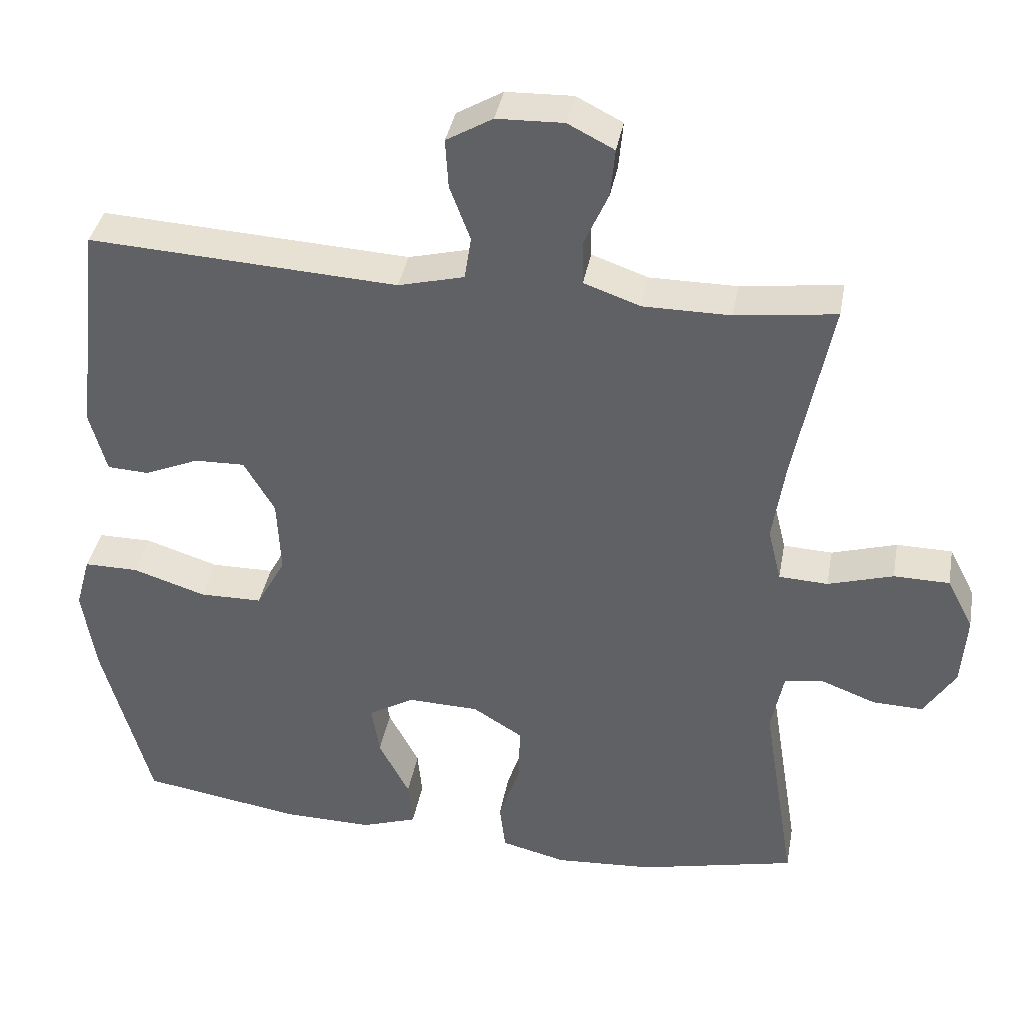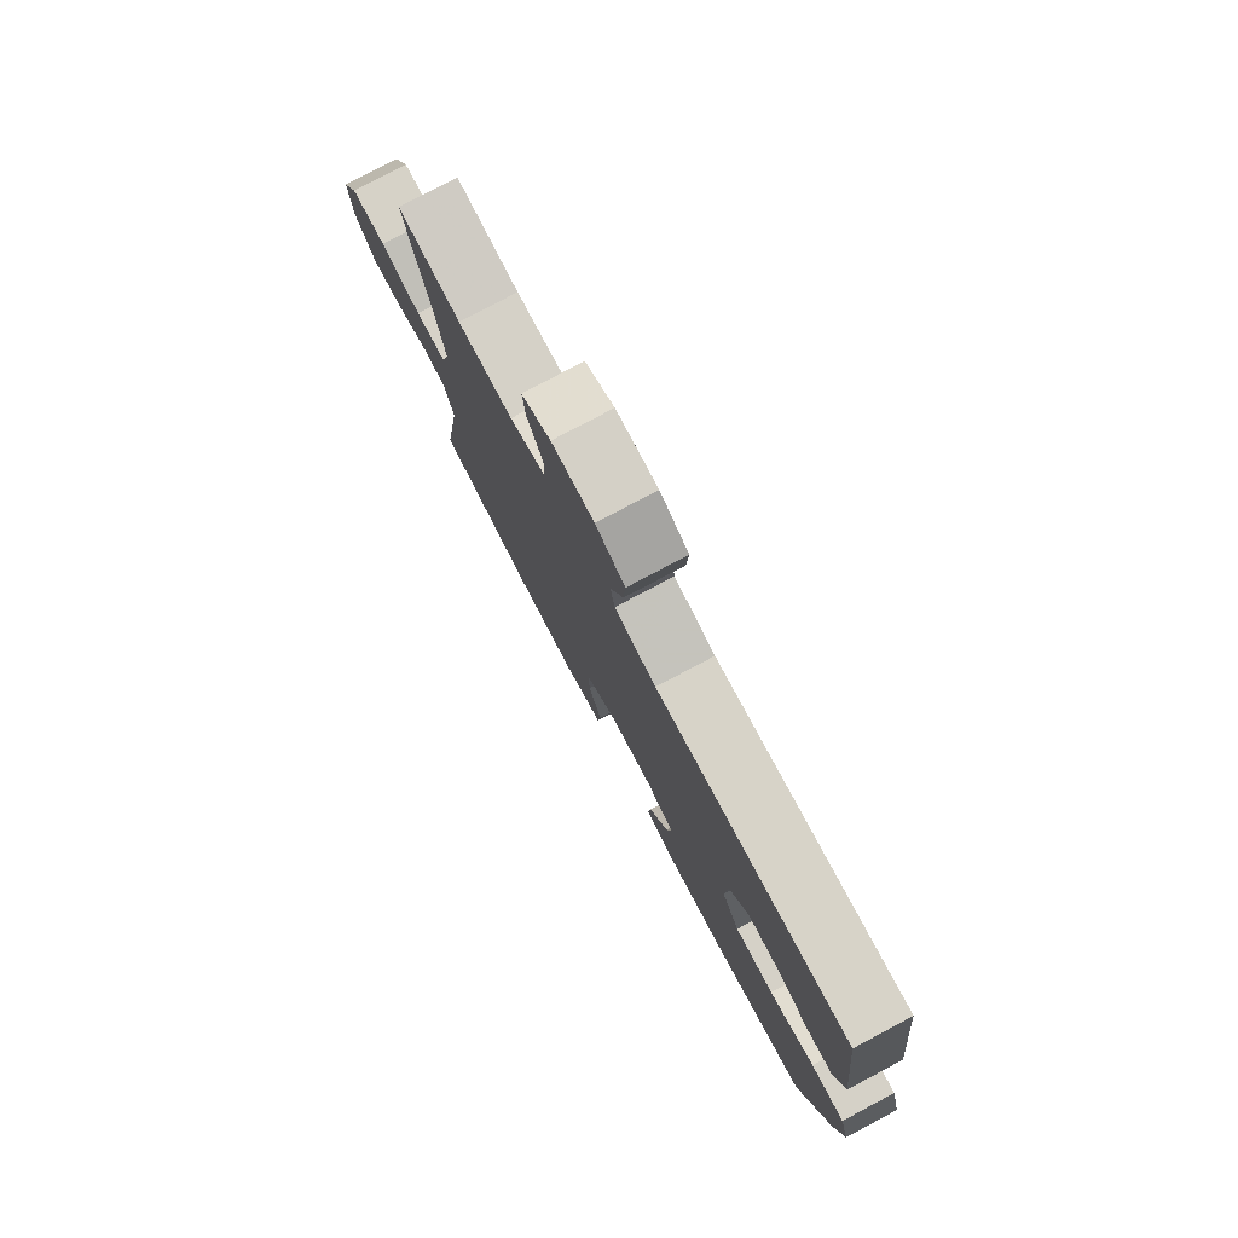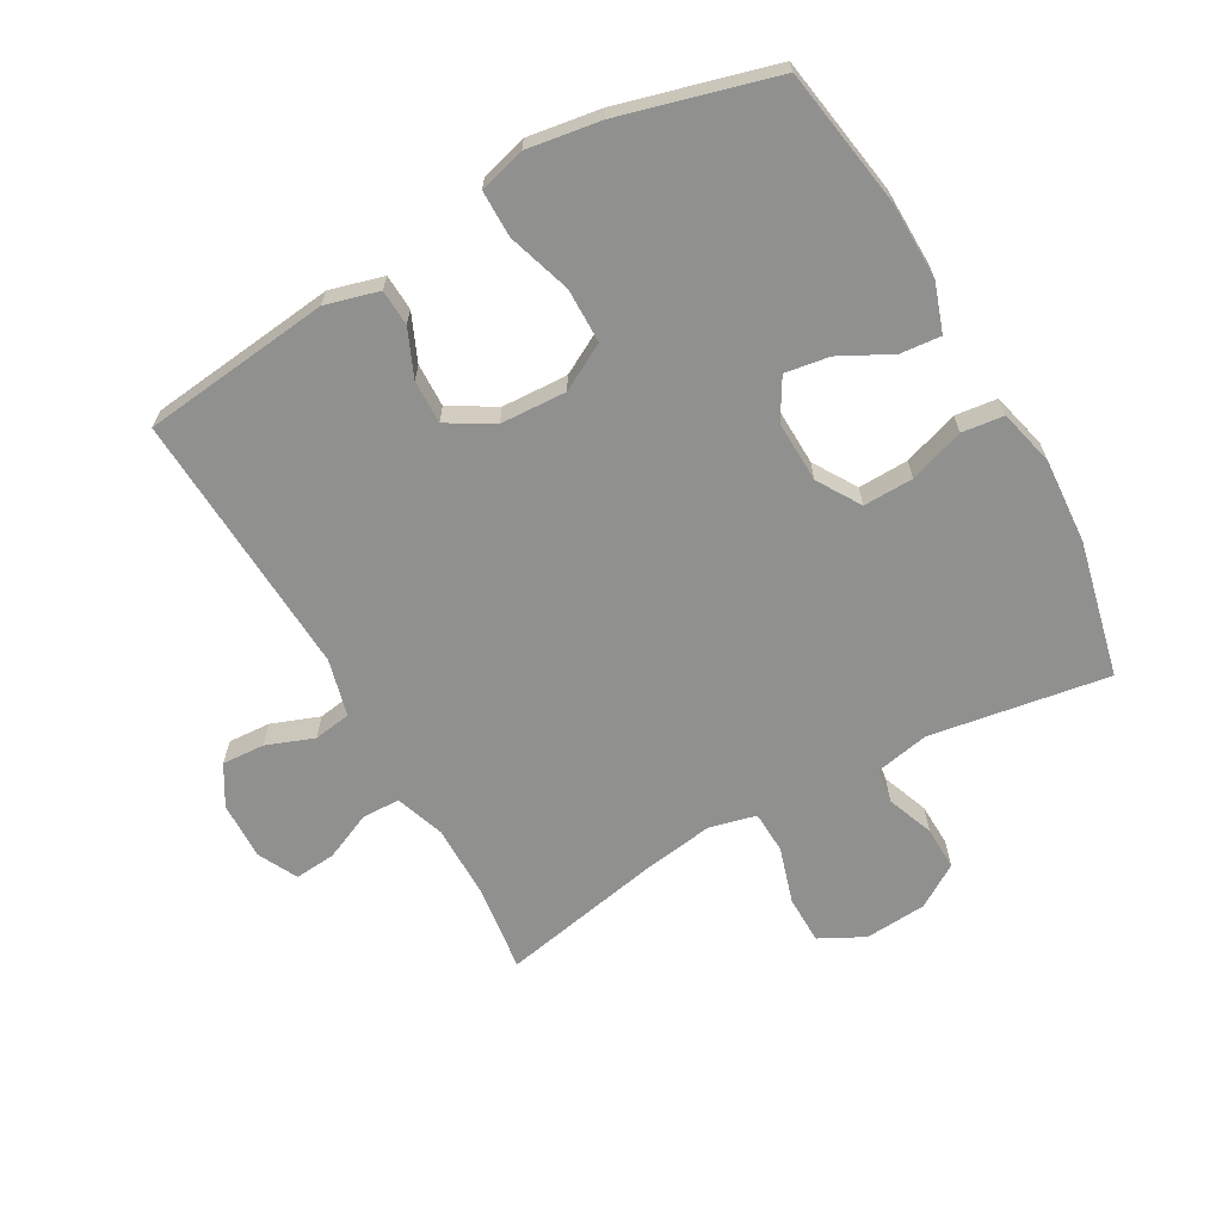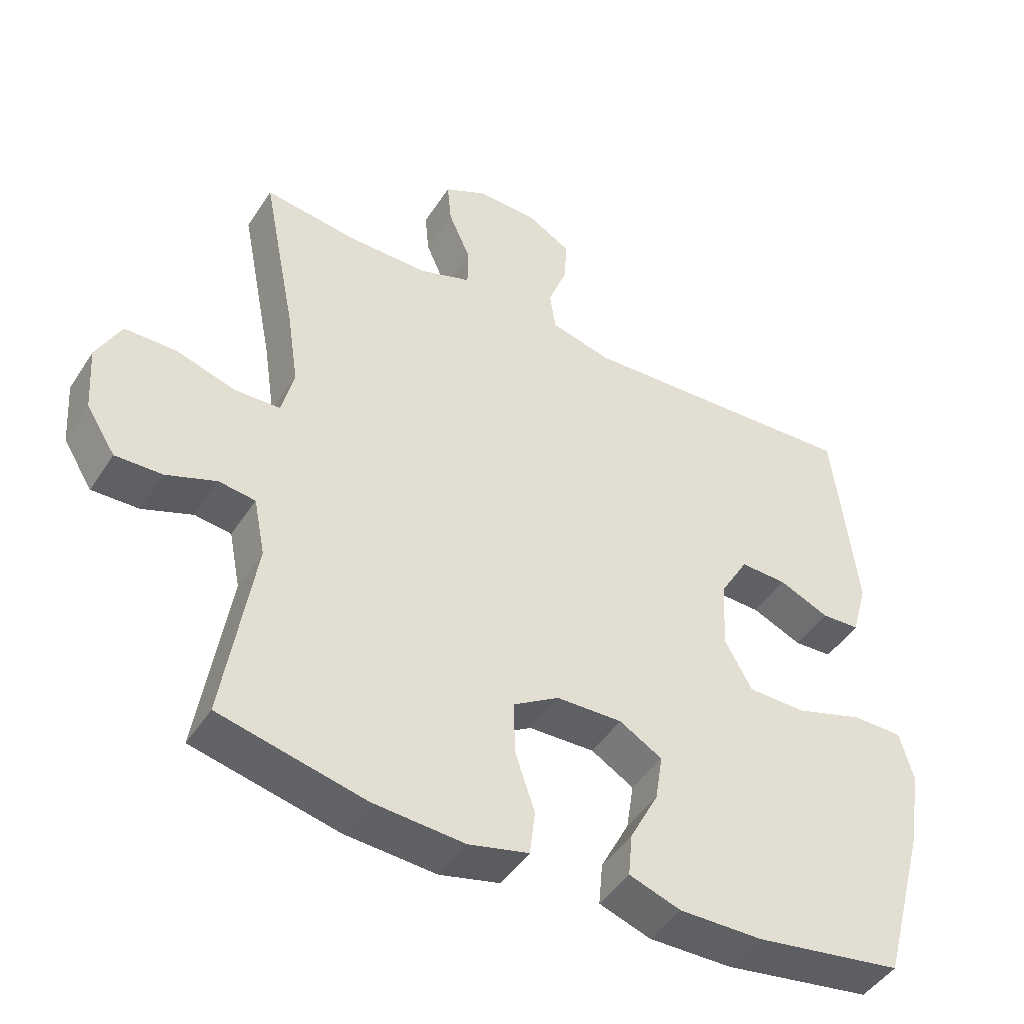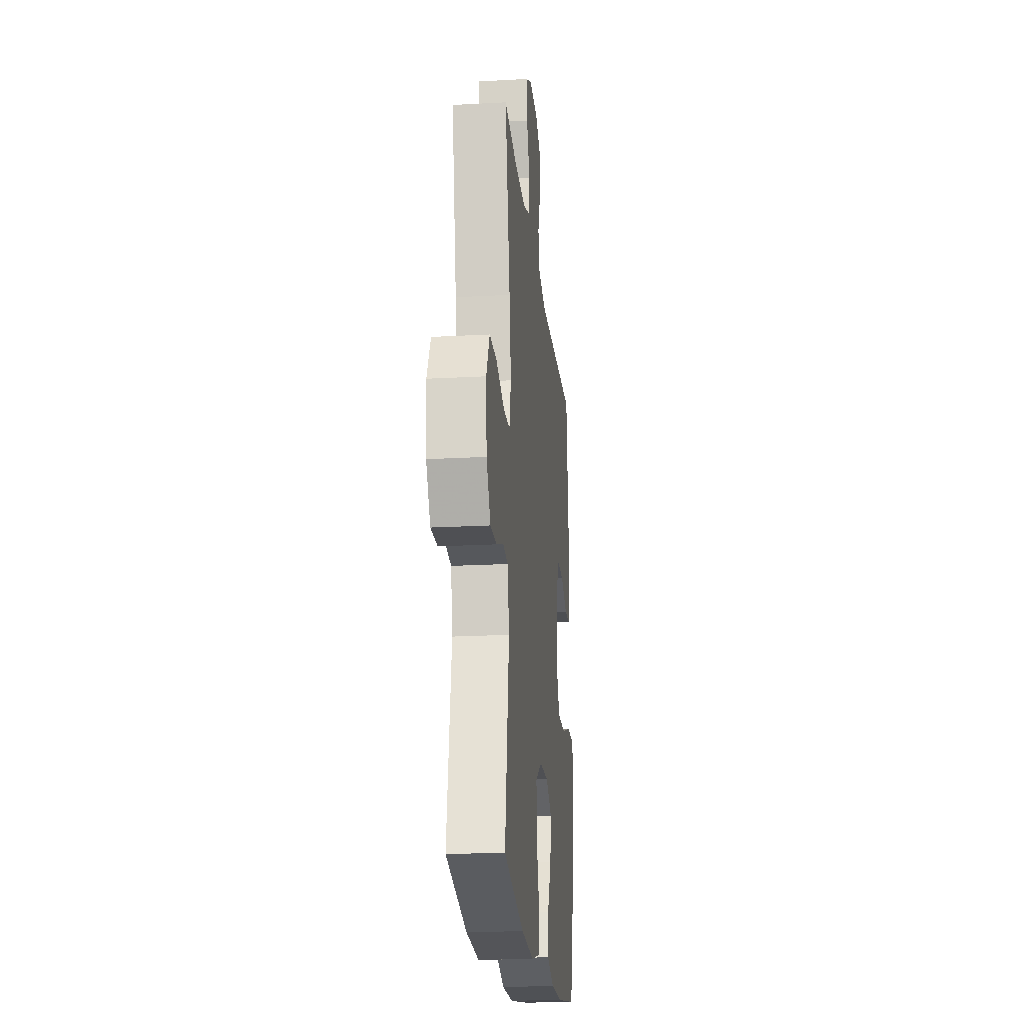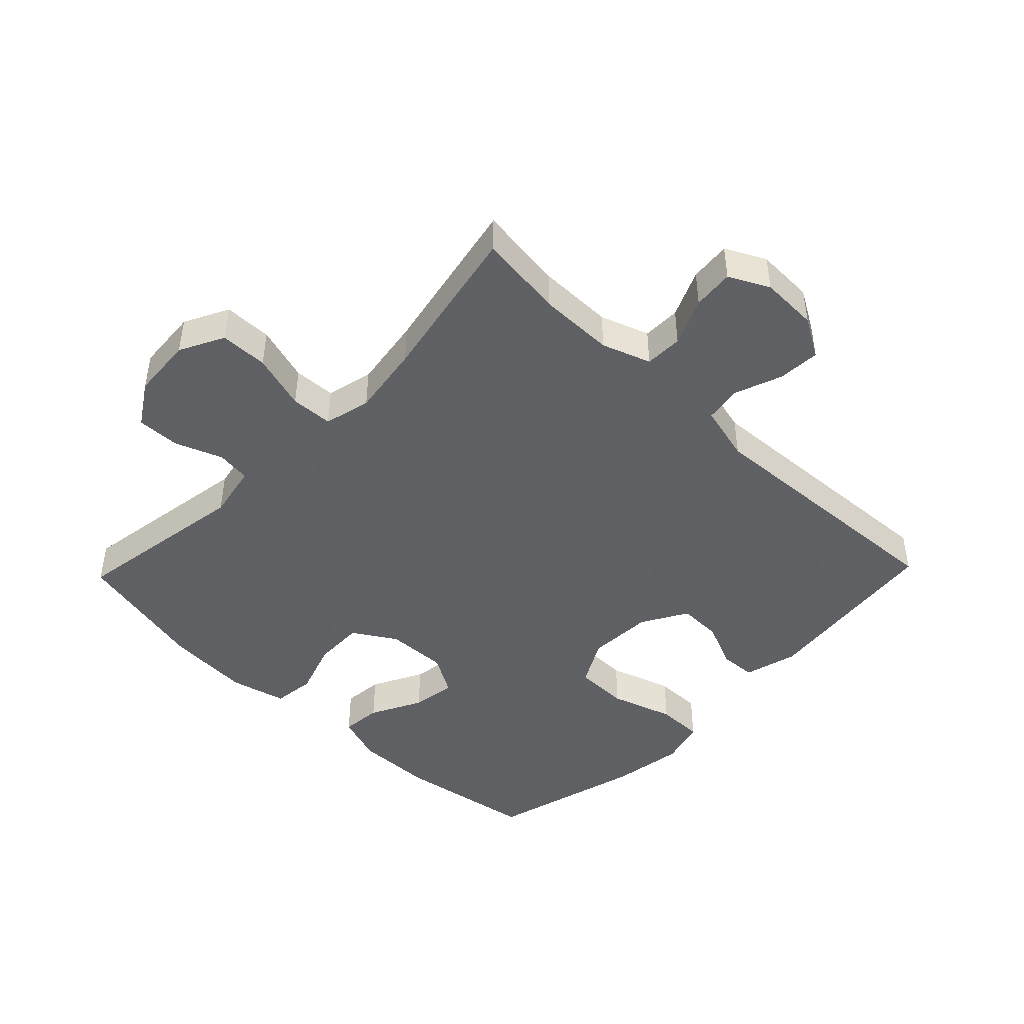
<metadata>
{"format":"obj","ext":"obj","renderer":"f3d","projection":"perspective","resolution":1024,"background":"white","views":[{"elev":38.1,"azim":-169.7,"up":"+Z"},{"elev":79.1,"azim":62.1,"up":"+Z"},{"elev":-65.6,"azim":119.4,"up":"+Y"},{"elev":-45.7,"azim":-31.0,"up":"+Z"},{"elev":-20.9,"azim":-84.3,"up":"+Z"},{"elev":-45.3,"azim":-43.9,"up":"+Y"}]}
</metadata>
<code>
v 0.5 0.07 0.5
v 0.534 0.07 0.203
v 0.511 0.07 0.119
v 0.454 0.07 0.116
v 0.38 0.07 0.148
v 0.311 0.07 0.15
v 0.269 0.07 0.078
v 0.264 0.07 -0.026
v 0.304 0.07 -0.099
v 0.39 0.07 -0.1
v 0.49 0.07 -0.068
v 0.564 0.07 -0.068
v 0.584 0.07 -0.141
v 0.566 0.07 -0.257
v 0.5 0.07 -0.5
v 0.282 0.07 -0.535
v 0.159 0.07 -0.537
v 0.083 0.07 -0.511
v 0.089 0.07 -0.447
v 0.131 0.07 -0.366
v 0.142 0.07 -0.296
v 0.079 0.07 -0.259
v -0.018 0.07 -0.262
v -0.086 0.07 -0.304
v -0.084 0.07 -0.383
v -0.055 0.07 -0.47
v -0.063 0.07 -0.536
v -0.152 0.07 -0.558
v -0.286 0.07 -0.549
v -0.5 0.07 -0.5
v -0.455 0.07 -0.218
v -0.472 0.07 -0.132
v -0.526 0.07 -0.125
v -0.6 0.07 -0.153
v -0.669 0.07 -0.155
v -0.712 0.07 -0.087
v -0.719 0.07 0.011
v -0.683 0.07 0.081
v -0.607 0.07 0.082
v -0.518 0.07 0.055
v -0.451 0.07 0.058
v -0.433 0.07 0.132
v -0.45 0.07 0.245
v -0.5 0.07 0.5
v -0.363 0.07 0.482
v -0.244 0.07 0.482
v -0.167 0.07 0.509
v -0.166 0.07 0.569
v -0.199 0.07 0.644
v -0.205 0.07 0.709
v -0.142 0.07 0.741
v -0.051 0.07 0.738
v 0.012 0.07 0.701
v 0.008 0.07 0.634
v -0.02 0.07 0.559
v -0.011 0.07 0.5
v 0.079 0.07 0.477
v 0.5 0 0.5
v 0.534 0 0.203
v 0.511 0 0.119
v 0.454 0 0.116
v 0.38 0 0.148
v 0.311 0 0.15
v 0.269 0 0.078
v 0.264 0 -0.026
v 0.304 0 -0.099
v 0.39 0 -0.1
v 0.49 0 -0.068
v 0.564 0 -0.068
v 0.584 0 -0.141
v 0.566 0 -0.257
v 0.5 0 -0.5
v 0.282 0 -0.535
v 0.159 0 -0.537
v 0.083 0 -0.511
v 0.089 0 -0.447
v 0.131 0 -0.366
v 0.142 0 -0.296
v 0.079 0 -0.259
v -0.018 0 -0.262
v -0.086 0 -0.304
v -0.084 0 -0.383
v -0.055 0 -0.47
v -0.063 0 -0.536
v -0.152 0 -0.558
v -0.286 0 -0.549
v -0.5 0 -0.5
v -0.455 0 -0.218
v -0.472 0 -0.132
v -0.526 0 -0.125
v -0.6 0 -0.153
v -0.669 0 -0.155
v -0.712 0 -0.087
v -0.719 0 0.011
v -0.683 0 0.081
v -0.607 0 0.082
v -0.518 0 0.055
v -0.451 0 0.058
v -0.433 0 0.132
v -0.45 0 0.245
v -0.5 0 0.5
v -0.363 0 0.482
v -0.244 0 0.482
v -0.167 0 0.509
v -0.166 0 0.569
v -0.199 0 0.644
v -0.205 0 0.709
v -0.142 0 0.741
v -0.051 0 0.738
v 0.012 0 0.701
v 0.008 0 0.634
v -0.02 0 0.559
v -0.011 0 0.5
v 0.079 0 0.477
f 52 53 54 55
f 52 55 56
f 51 52 56
f 48 49 50 51
f 47 48 51 56
f 46 47 56 57
f 43 44 45
f 42 43 45 46
f 41 42 46 57
f 37 38 39 40
f 37 40 41
f 36 37 41
f 33 34 35 36
f 32 33 36 41
f 31 32 41 57
f 25 26 27 28
f 24 25 28 29
f 17 18 19 20
f 17 20 21
f 16 17 21
f 15 16 21
f 14 15 21 22
f 10 11 12 13
f 9 10 13 14
f 2 3 4 5
f 2 5 6
f 1 2 6
f 57 1 6 7
f 24 29 30 31
f 23 24 31 57
f 22 23 57 7
f 9 14 22
f 8 9 22
f 7 8 22
f 112 111 110 109
f 113 112 109
f 113 109 108
f 108 107 106 105
f 113 108 105 104
f 114 113 104 103
f 102 101 100
f 103 102 100 99
f 114 103 99 98
f 97 96 95 94
f 98 97 94
f 98 94 93
f 93 92 91 90
f 98 93 90 89
f 114 98 89 88
f 85 84 83 82
f 86 85 82 81
f 77 76 75 74
f 78 77 74
f 78 74 73
f 78 73 72
f 79 78 72 71
f 70 69 68 67
f 71 70 67 66
f 62 61 60 59
f 63 62 59
f 63 59 58
f 64 63 58 114
f 88 87 86 81
f 114 88 81 80
f 64 114 80 79
f 79 71 66
f 79 66 65
f 79 65 64
f 1 58 59 2
f 2 59 60 3
f 3 60 61 4
f 4 61 62 5
f 5 62 63 6
f 6 63 64 7
f 7 64 65 8
f 8 65 66 9
f 9 66 67 10
f 10 67 68 11
f 11 68 69 12
f 12 69 70 13
f 13 70 71 14
f 14 71 72 15
f 15 72 73 16
f 16 73 74 17
f 17 74 75 18
f 18 75 76 19
f 19 76 77 20
f 20 77 78 21
f 21 78 79 22
f 22 79 80 23
f 23 80 81 24
f 24 81 82 25
f 25 82 83 26
f 26 83 84 27
f 27 84 85 28
f 28 85 86 29
f 29 86 87 30
f 30 87 88 31
f 31 88 89 32
f 32 89 90 33
f 33 90 91 34
f 34 91 92 35
f 35 92 93 36
f 36 93 94 37
f 37 94 95 38
f 38 95 96 39
f 39 96 97 40
f 40 97 98 41
f 41 98 99 42
f 42 99 100 43
f 43 100 101 44
f 44 101 102 45
f 45 102 103 46
f 46 103 104 47
f 47 104 105 48
f 48 105 106 49
f 49 106 107 50
f 50 107 108 51
f 51 108 109 52
f 52 109 110 53
f 53 110 111 54
f 54 111 112 55
f 55 112 113 56
f 56 113 114 57
f 57 114 58 1

</code>
